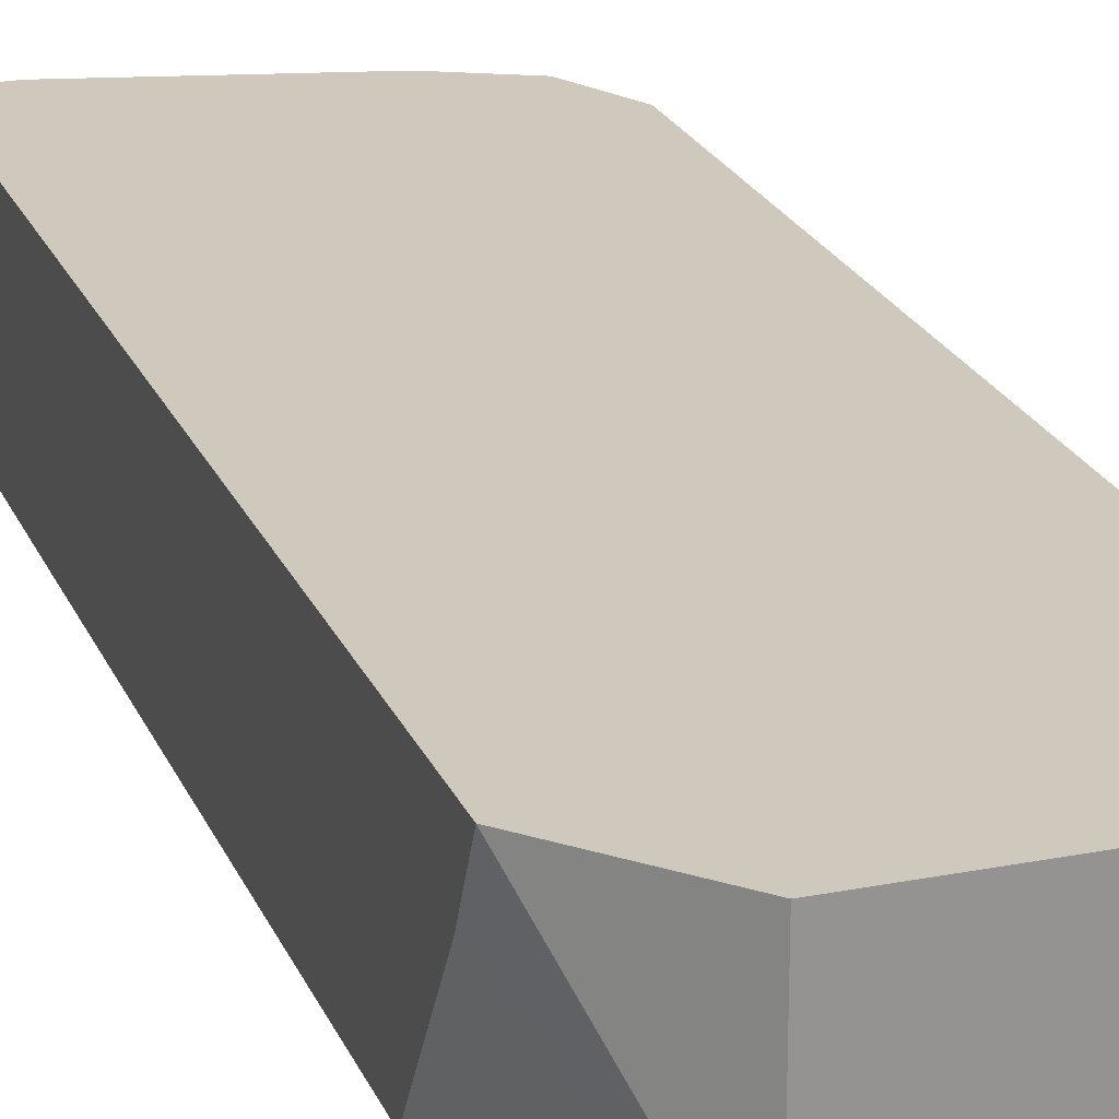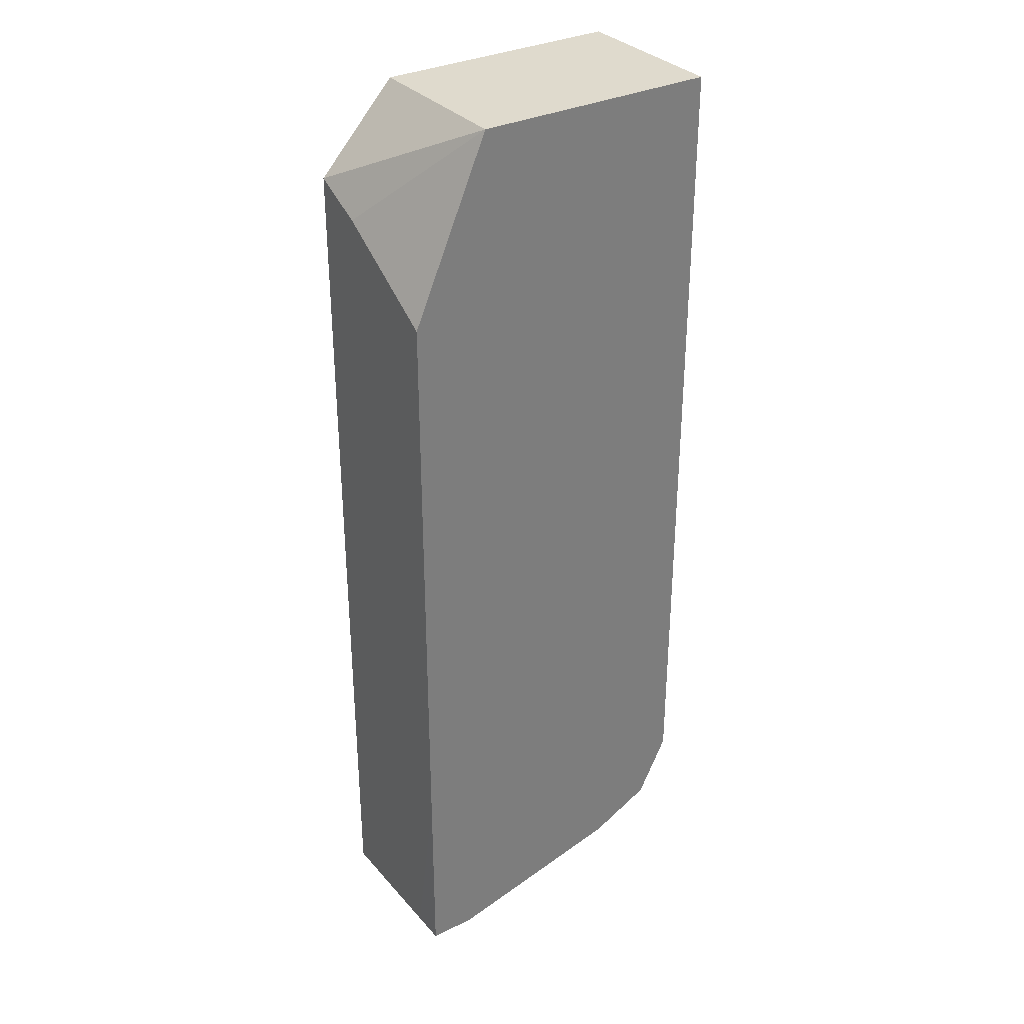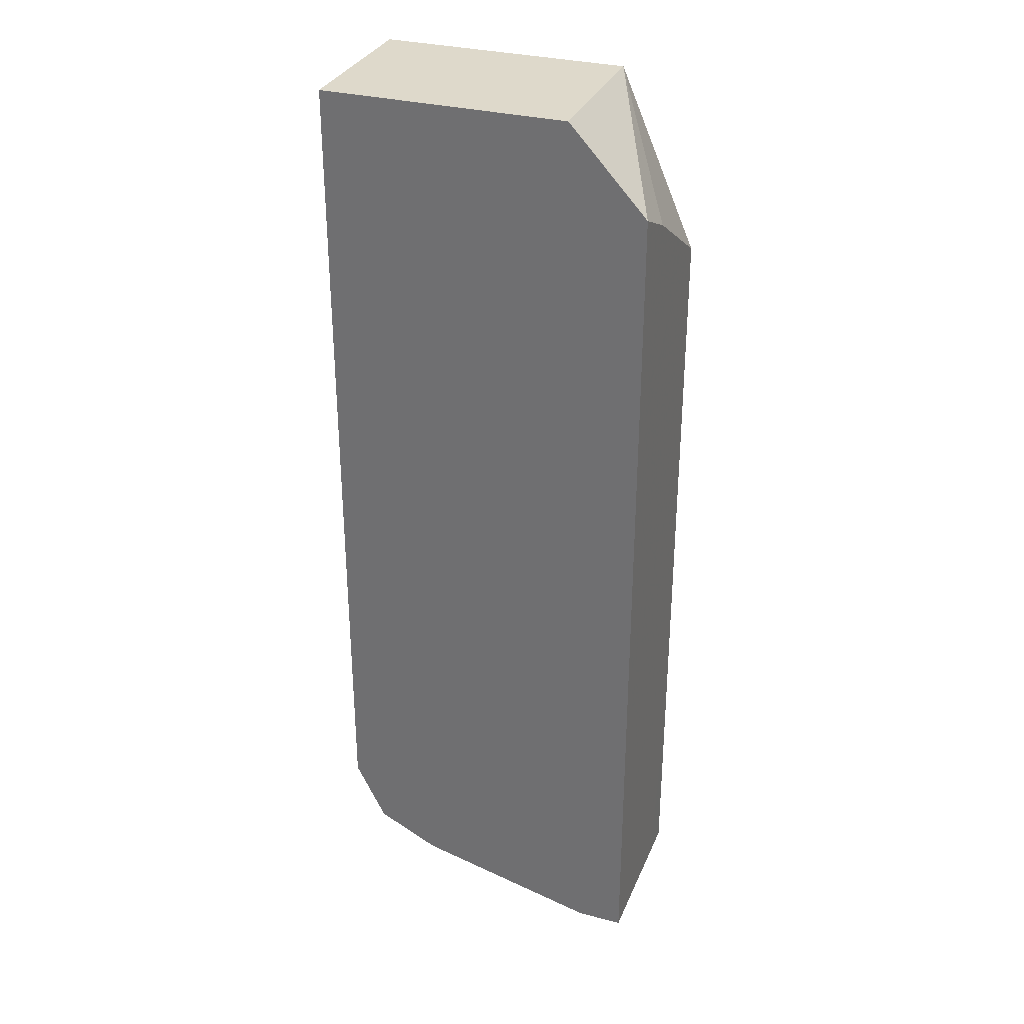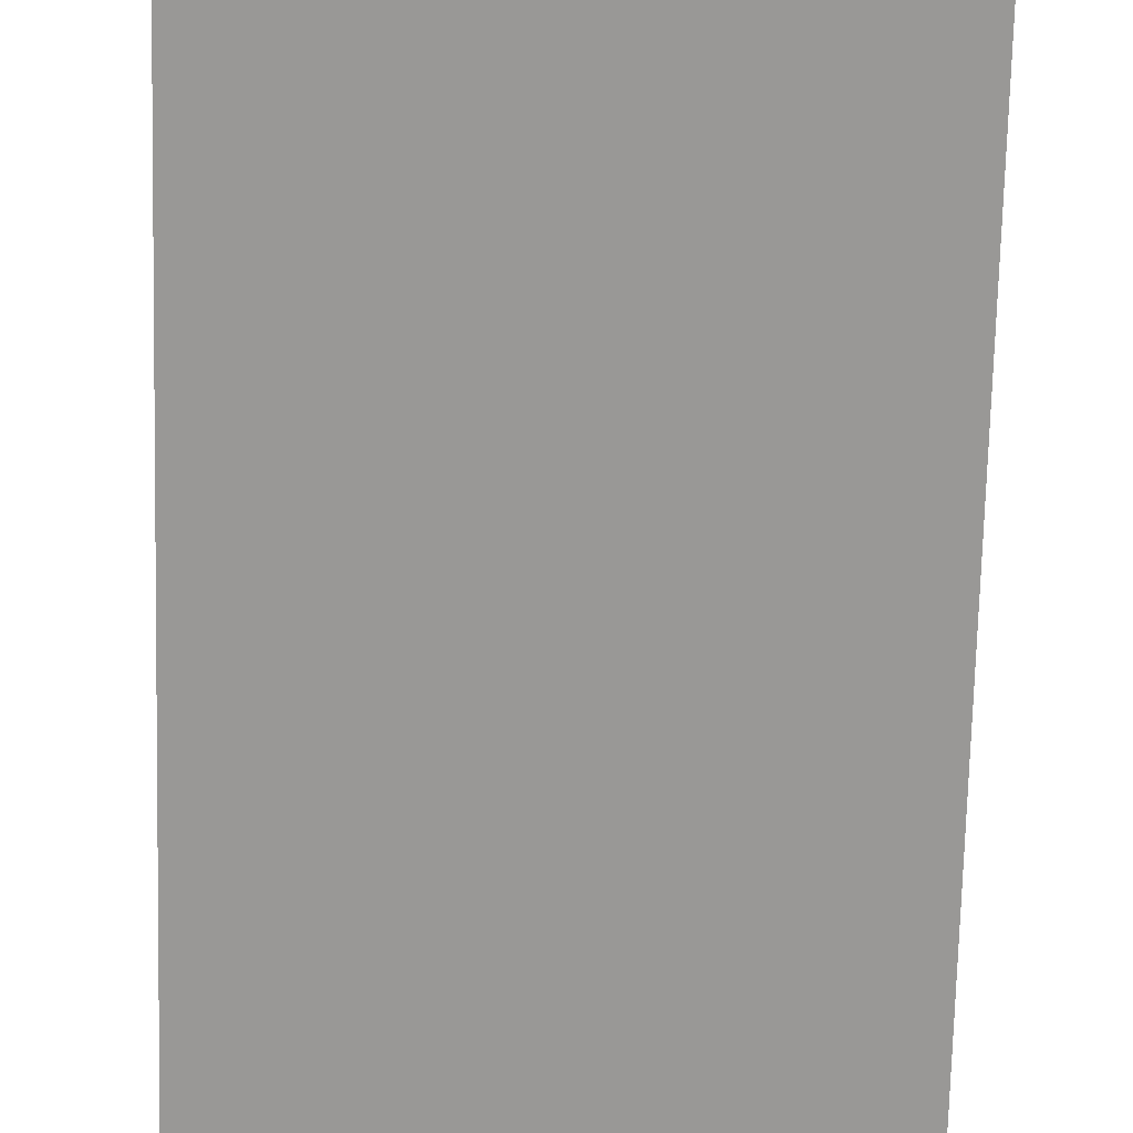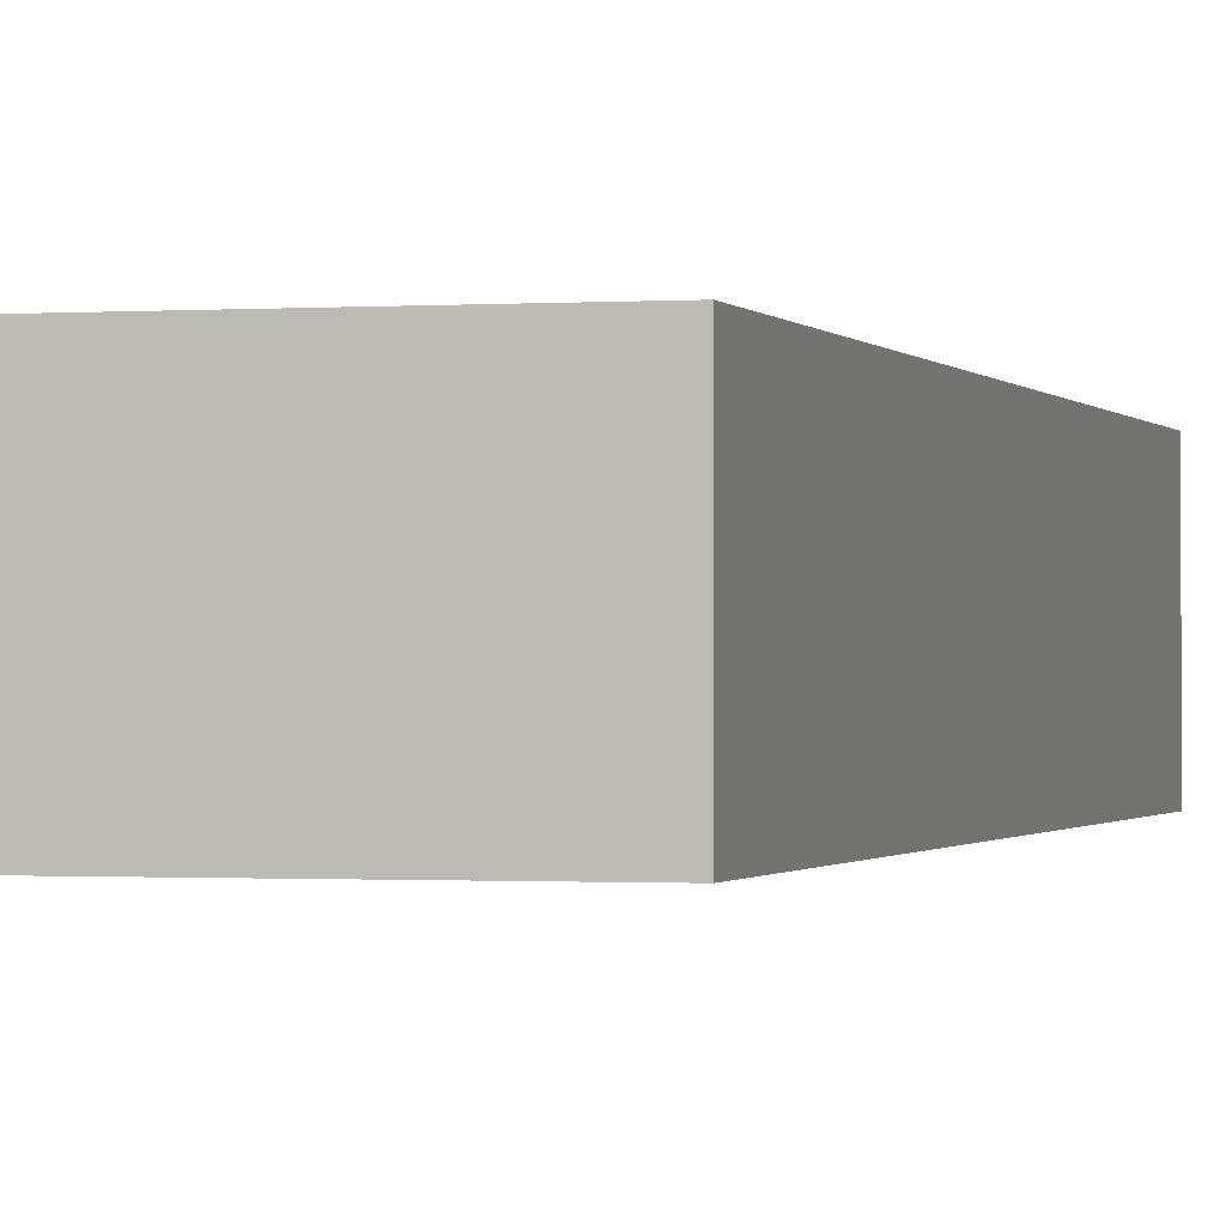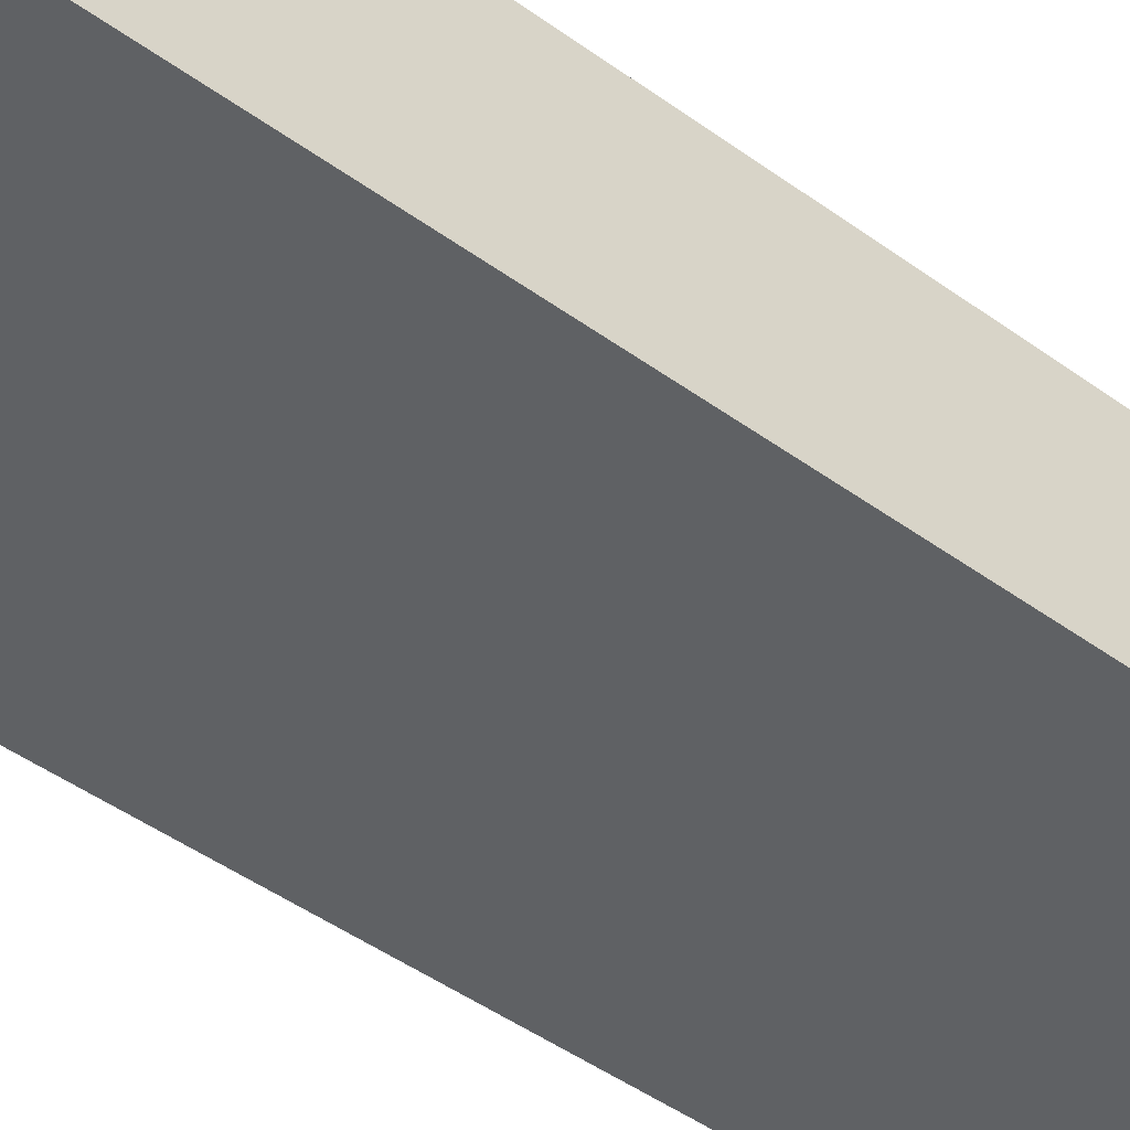
<metadata>
{"format":"obj","ext":"obj","renderer":"f3d","projection":"perspective","resolution":1024,"background":"white","views":[{"elev":22.5,"azim":161.3,"up":"+Z"},{"elev":32.6,"azim":145.9,"up":"+Y"},{"elev":31.8,"azim":20.3,"up":"+Y"},{"elev":-68.6,"azim":-1.4,"up":"+Z"},{"elev":-0.7,"azim":-164.5,"up":"+Z"},{"elev":-45.6,"azim":50.0,"up":"+Z"}]}
</metadata>
<code>
v -0.4172 0.1739 0.1438
v -0.4172 0.1581 0.1101
v -0.4671 0.2283 0.03737
v -0.4671 0.2283 0.1438
v -0.4172 -0.3875 0.1438
v -0.4172 0.1131 0.03737
v -0.626 0.2283 0.03737
v -0.626 0.2283 0.1438
v -0.4471 -0.3875 0.1438
v -0.4172 -0.3875 0.05945
v -0.4172 -0.2618 0.03737
v -0.626 -0.2981 0.03737
v -0.626 -0.2981 0.1438
v -0.4471 -0.3875 0.03737
v -0.5664 -0.3577 0.1438
v -0.4172 -0.3875 0.03737
v -0.6073 -0.3354 0.03737
v -0.6137 -0.3227 0.1438
v -0.5664 -0.3577 0.03737
v -0.5769 -0.3524 0.1438
v -0.6061 -0.3378 0.03737
v -0.6061 -0.3378 0.1438
v -0.6037 -0.339 0.03737
f 9 15 19
f 3 21 17
f 3 17 12
f 3 12 7
f 5 9 14
f 5 14 16
f 5 16 10
f 7 12 13
f 9 19 14
f 19 20 23
f 12 17 18
f 12 18 13
f 15 20 19
f 17 21 22
f 17 22 18
f 3 23 21
f 20 22 23
f 21 23 22
f 10 16 11
f 3 19 23
f 7 13 8
f 3 16 14
f 3 14 19
f 1 2 3
f 1 3 4
f 1 8 13
f 1 13 18
f 1 18 22
f 1 22 20
f 1 20 15
f 1 15 9
f 1 9 5
f 1 4 8
f 1 10 11
f 1 11 6
f 1 6 2
f 2 6 3
f 3 7 8
f 3 8 4
f 3 6 11
f 1 5 10
f 3 11 16

</code>
